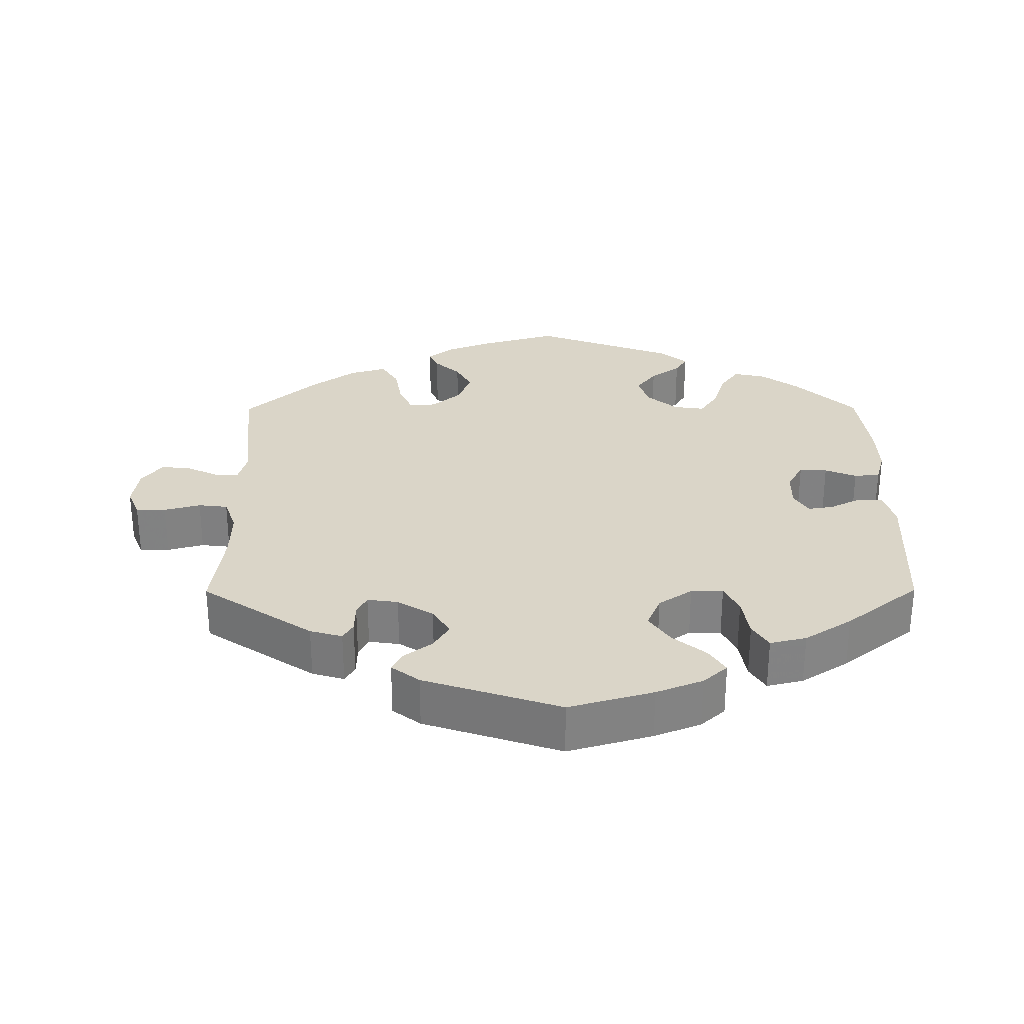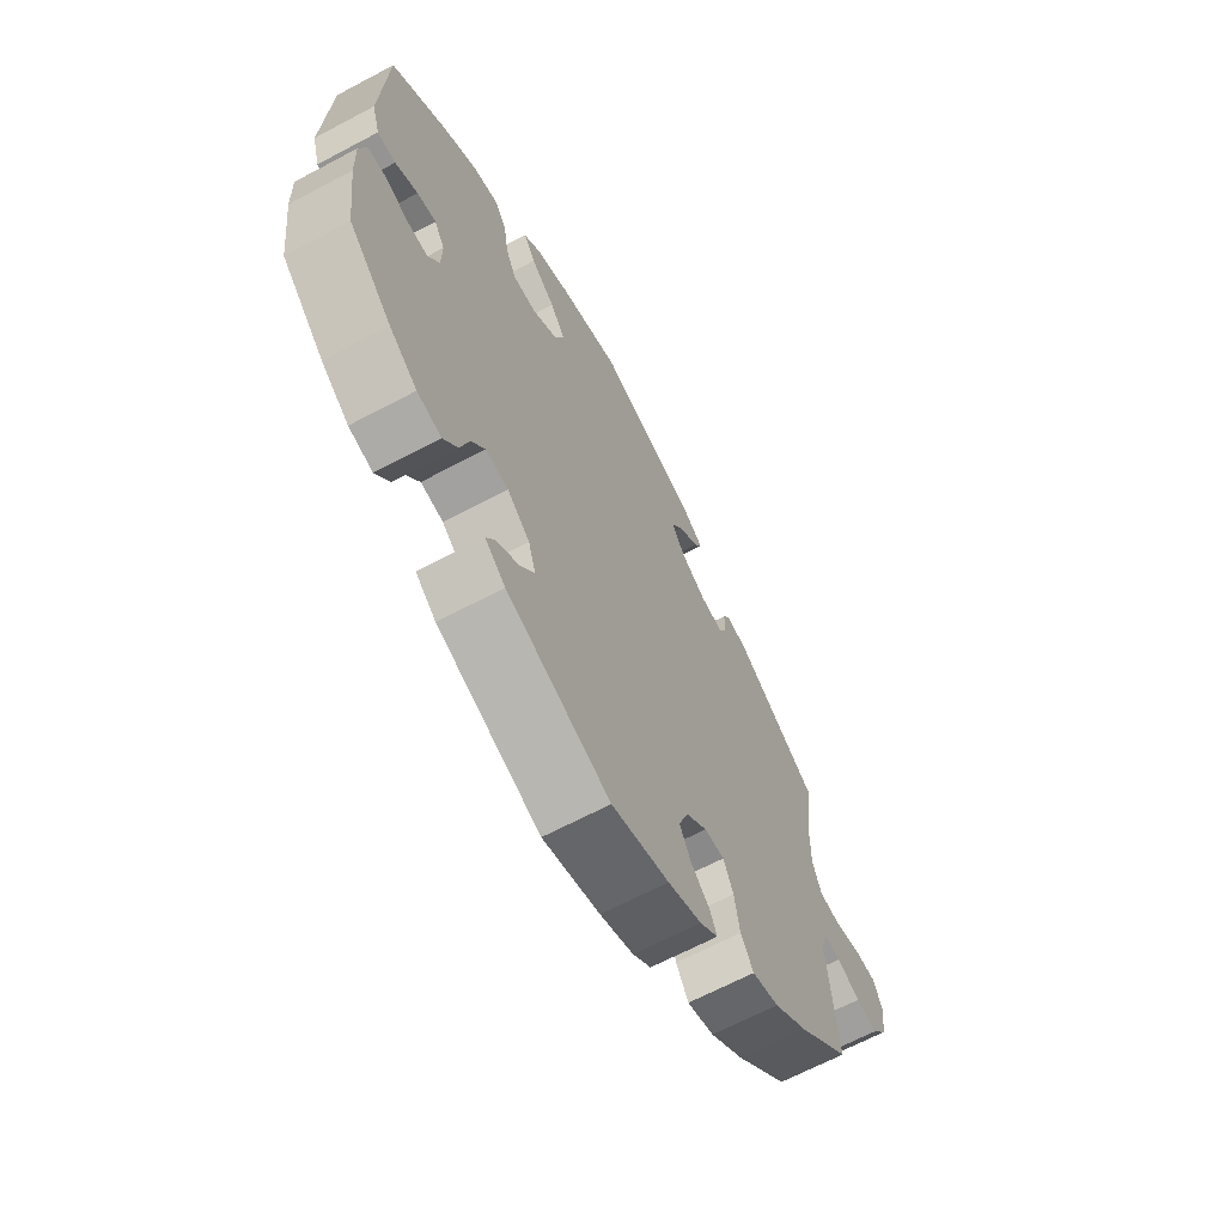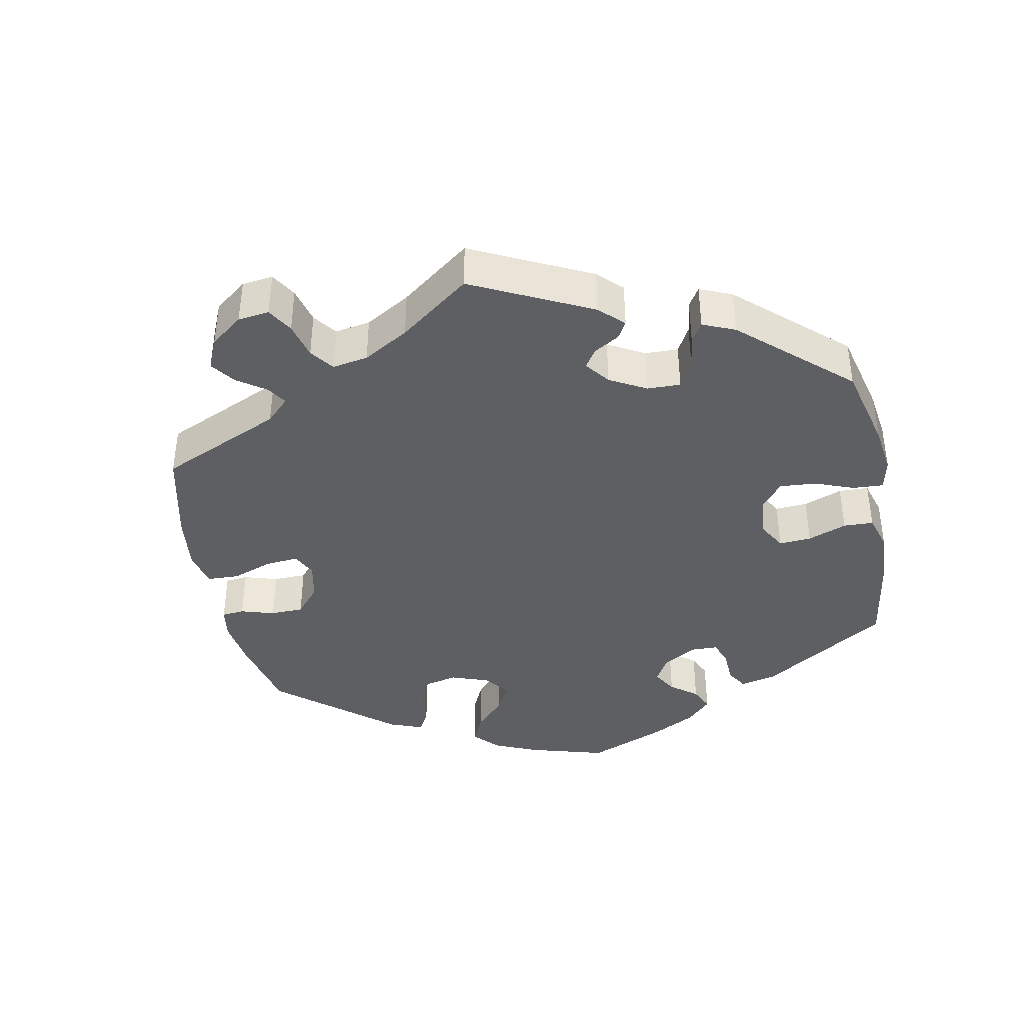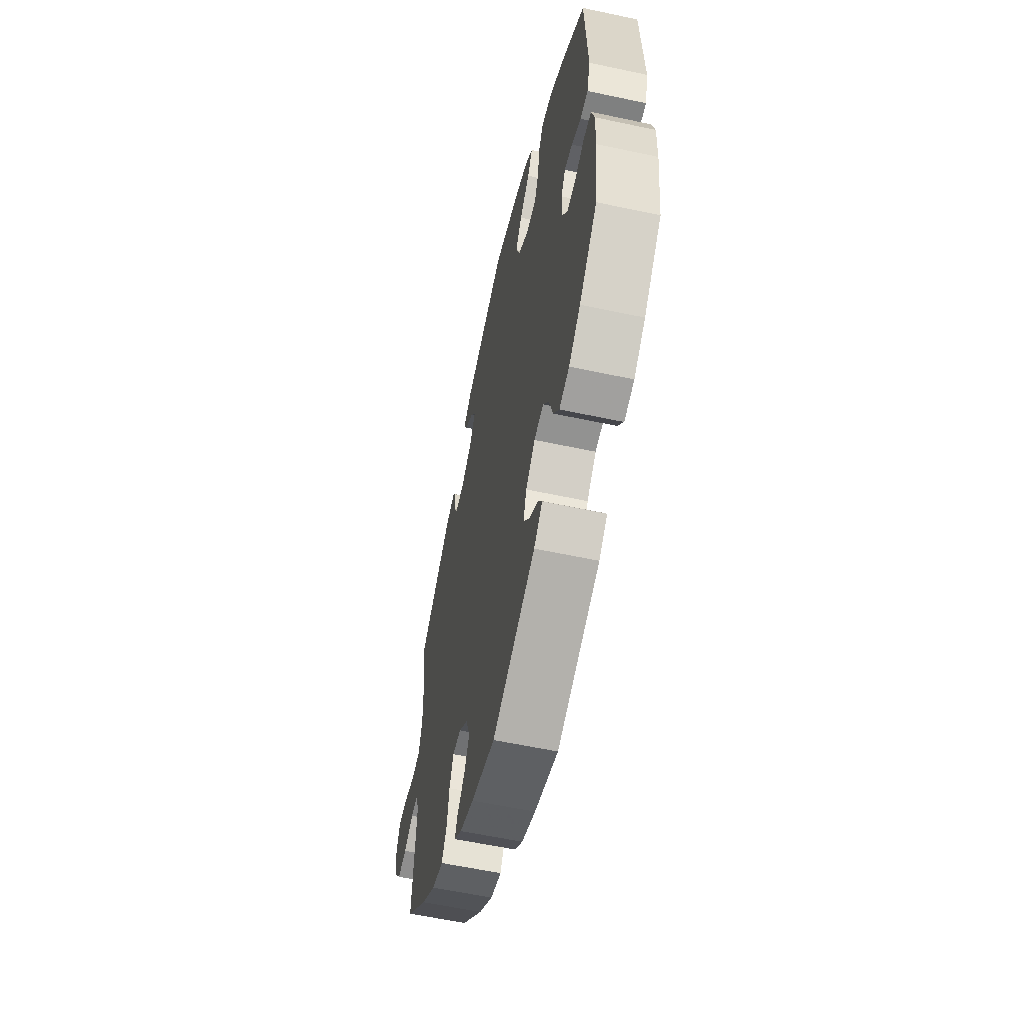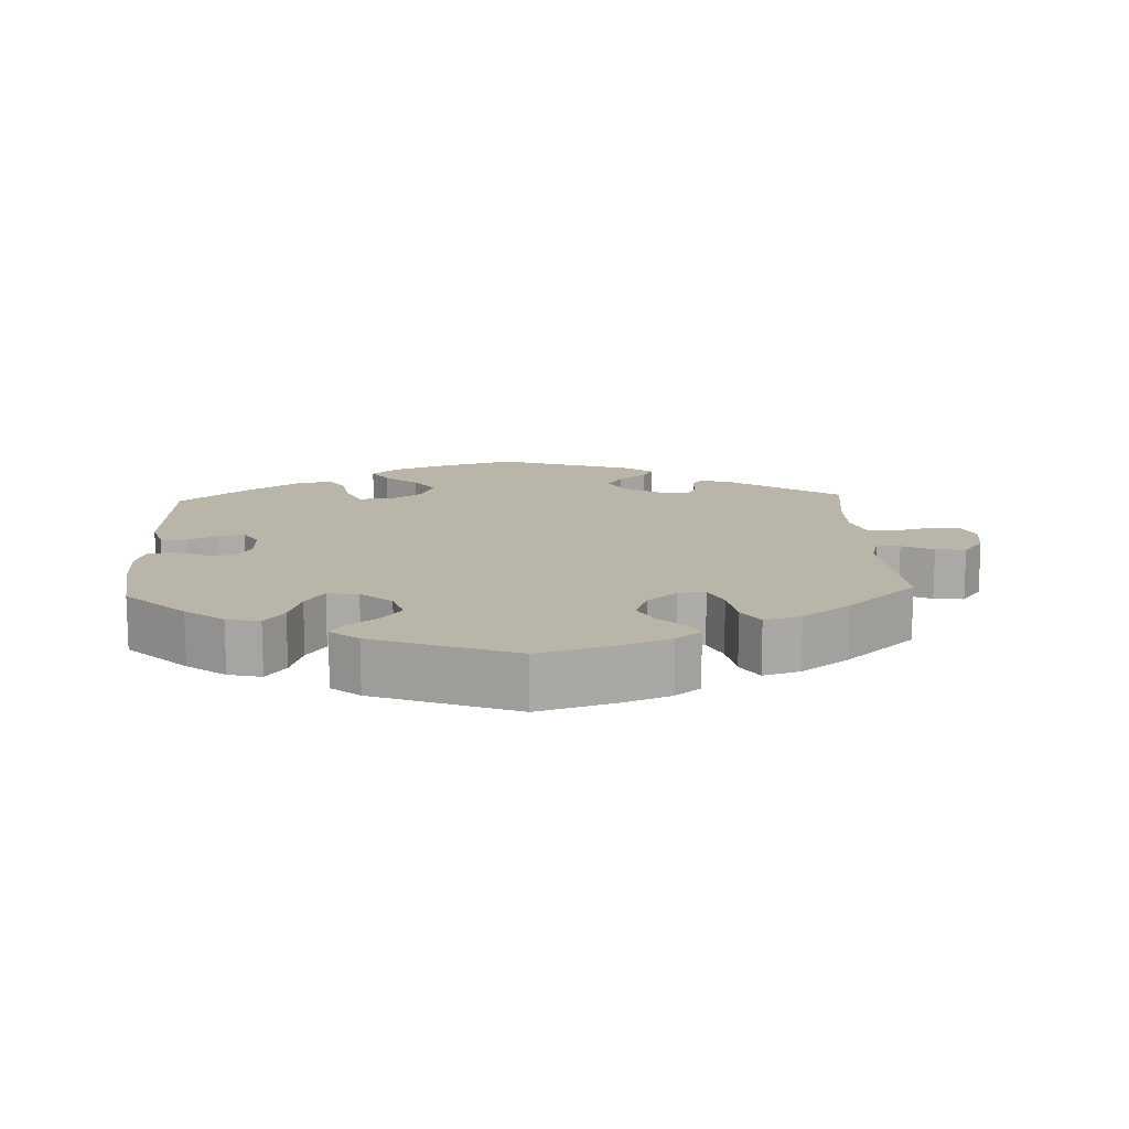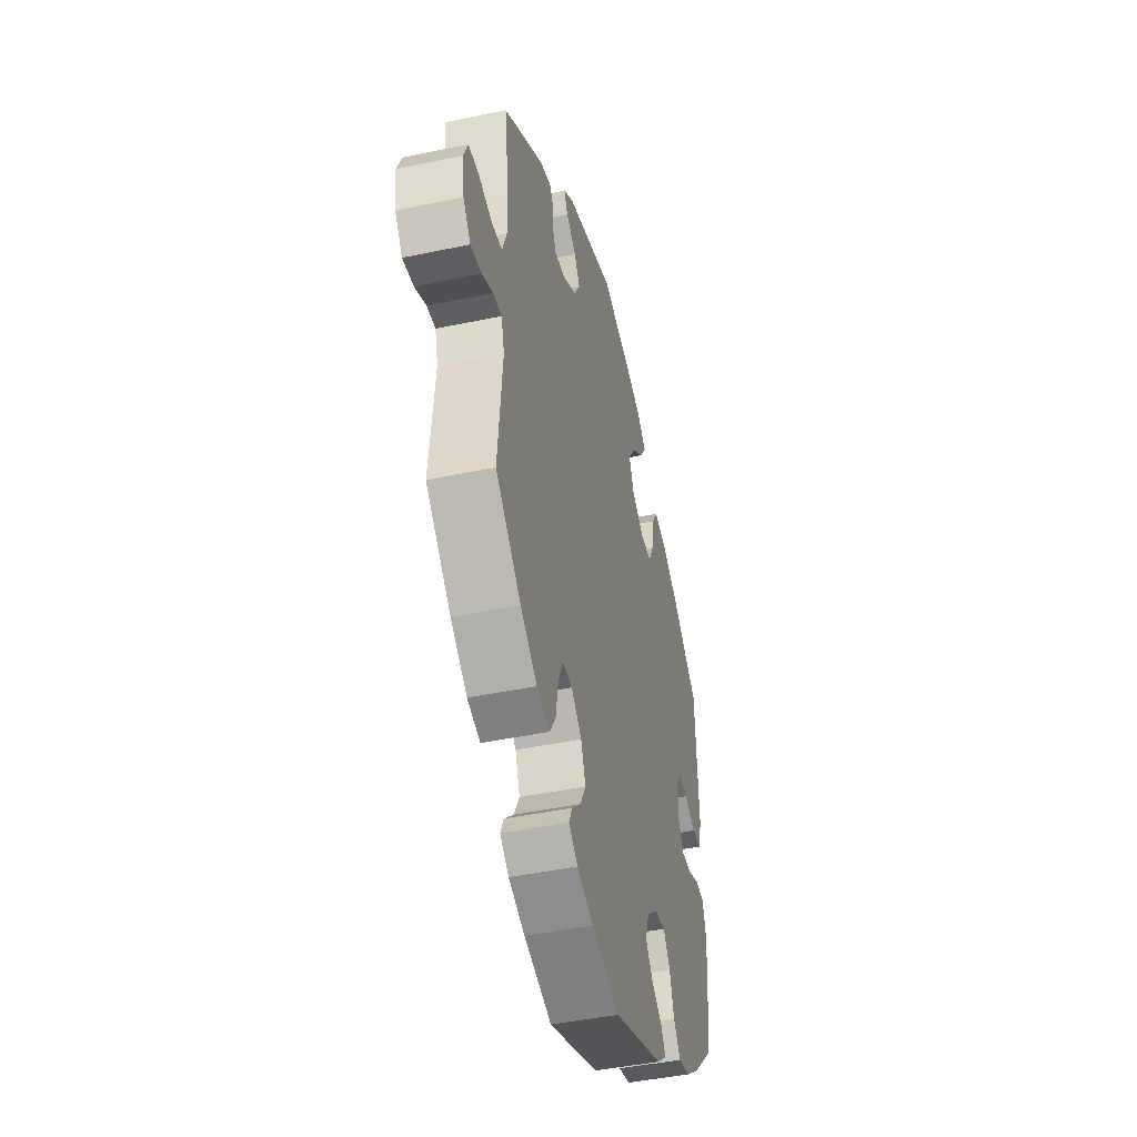
<metadata>
{"format":"obj","ext":"obj","renderer":"f3d","projection":"perspective","resolution":1024,"background":"white","views":[{"elev":29.3,"azim":-0.3,"up":"+Y"},{"elev":-65.8,"azim":118.1,"up":"+Z"},{"elev":-40.1,"azim":-49.2,"up":"+Y"},{"elev":-58.3,"azim":77.5,"up":"+Z"},{"elev":13.6,"azim":177.3,"up":"+Y"},{"elev":-44.6,"azim":-76.2,"up":"+Z"}]}
</metadata>
<code>
v 0.419 0.07 -0.368
v 0.366 0.07 -0.408
v 0.32 0.07 -0.419
v 0.293 0.07 -0.381
v 0.276 0.07 -0.325
v 0.25 0.07 -0.286
v 0.207 0.07 -0.292
v 0.164 0.07 -0.329
v 0.15 0.07 -0.374
v 0.178 0.07 -0.412
v 0.22 0.07 -0.442
v 0.237 0.07 -0.471
v 0.198 0.07 -0.503
v 0.001 0.07 -0.578
v -0.108 0.07 -0.546
v -0.172 0.07 -0.521
v -0.207 0.07 -0.493
v -0.194 0.07 -0.464
v -0.158 0.07 -0.43
v -0.136 0.07 -0.389
v -0.154 0.07 -0.34
v -0.195 0.07 -0.304
v -0.233 0.07 -0.302
v -0.252 0.07 -0.344
v -0.262 0.07 -0.403
v -0.286 0.07 -0.442
v -0.337 0.07 -0.427
v -0.402 0.07 -0.379
v -0.501 0.07 -0.288
v -0.483 0.07 -0.101
v -0.495 0.07 -0.057
v -0.528 0.07 -0.059
v -0.572 0.07 -0.08
v -0.614 0.07 -0.085
v -0.643 0.07 -0.046
v -0.651 0.07 0.011
v -0.634 0.07 0.052
v -0.592 0.07 0.053
v -0.541 0.07 0.039
v -0.5 0.07 0.044
v -0.483 0.07 0.092
v -0.484 0.07 0.166
v -0.5 0.07 0.289
v -0.345 0.07 0.394
v -0.3 0.07 0.407
v -0.286 0.07 0.383
v -0.285 0.07 0.341
v -0.271 0.07 0.313
v -0.228 0.07 0.319
v -0.178 0.07 0.35
v -0.154 0.07 0.39
v -0.176 0.07 0.426
v -0.215 0.07 0.456
v -0.23 0.07 0.484
v -0.191 0.07 0.514
v 0 0.07 0.578
v 0.118 0.07 0.544
v 0.183 0.07 0.518
v 0.217 0.07 0.487
v 0.194 0.07 0.451
v 0.148 0.07 0.413
v 0.119 0.07 0.37
v 0.138 0.07 0.324
v 0.185 0.07 0.292
v 0.23 0.07 0.292
v 0.25 0.07 0.333
v 0.259 0.07 0.391
v 0.281 0.07 0.427
v 0.332 0.07 0.415
v 0.398 0.07 0.372
v 0.501 0.07 0.29
v 0.512 0.07 0.079
v 0.497 0.07 0.028
v 0.462 0.07 0.027
v 0.419 0.07 0.049
v 0.383 0.07 0.055
v 0.363 0.07 0.022
v 0.364 0.07 -0.032
v 0.386 0.07 -0.069
v 0.425 0.07 -0.068
v 0.469 0.07 -0.05
v 0.505 0.07 -0.053
v 0.518 0.07 -0.099
v 0.516 0.07 -0.169
v 0.501 0.07 -0.288
v 0.419 0 -0.368
v 0.366 0 -0.408
v 0.32 0 -0.419
v 0.293 0 -0.381
v 0.276 0 -0.325
v 0.25 0 -0.286
v 0.207 0 -0.292
v 0.164 0 -0.329
v 0.15 0 -0.374
v 0.178 0 -0.412
v 0.22 0 -0.442
v 0.237 0 -0.471
v 0.198 0 -0.503
v 0.001 0 -0.578
v -0.108 0 -0.546
v -0.172 0 -0.521
v -0.207 0 -0.493
v -0.194 0 -0.464
v -0.158 0 -0.43
v -0.136 0 -0.389
v -0.154 0 -0.34
v -0.195 0 -0.304
v -0.233 0 -0.302
v -0.252 0 -0.344
v -0.262 0 -0.403
v -0.286 0 -0.442
v -0.337 0 -0.427
v -0.402 0 -0.379
v -0.501 0 -0.288
v -0.483 0 -0.101
v -0.495 0 -0.057
v -0.528 0 -0.059
v -0.572 0 -0.08
v -0.614 0 -0.085
v -0.643 0 -0.046
v -0.651 0 0.011
v -0.634 0 0.052
v -0.592 0 0.053
v -0.541 0 0.039
v -0.5 0 0.044
v -0.483 0 0.092
v -0.484 0 0.166
v -0.5 0 0.289
v -0.345 0 0.394
v -0.3 0 0.407
v -0.286 0 0.383
v -0.285 0 0.341
v -0.271 0 0.313
v -0.228 0 0.319
v -0.178 0 0.35
v -0.154 0 0.39
v -0.176 0 0.426
v -0.215 0 0.456
v -0.23 0 0.484
v -0.191 0 0.514
v 0 0 0.578
v 0.118 0 0.544
v 0.183 0 0.518
v 0.217 0 0.487
v 0.194 0 0.451
v 0.148 0 0.413
v 0.119 0 0.37
v 0.138 0 0.324
v 0.185 0 0.292
v 0.23 0 0.292
v 0.25 0 0.333
v 0.259 0 0.391
v 0.281 0 0.427
v 0.332 0 0.415
v 0.398 0 0.372
v 0.501 0 0.29
v 0.512 0 0.079
v 0.497 0 0.028
v 0.462 0 0.027
v 0.419 0 0.049
v 0.383 0 0.055
v 0.363 0 0.022
v 0.364 0 -0.032
v 0.386 0 -0.069
v 0.425 0 -0.068
v 0.469 0 -0.05
v 0.505 0 -0.053
v 0.518 0 -0.099
v 0.516 0 -0.169
v 0.501 0 -0.288
f 80 81 82 83
f 79 80 83 84
f 72 73 74 75
f 72 75 76
f 71 72 76
f 70 71 76 77
f 66 67 68 69
f 65 66 69 70
f 58 59 60 61
f 58 61 62
f 57 58 62
f 56 57 62
f 55 56 62 63
f 52 53 54 55
f 51 52 55 63
f 44 45 46 47
f 42 43 44 47
f 41 42 47 48
f 40 41 48 49
f 36 37 38 39
f 36 39 40
f 35 36 40
f 32 33 34 35
f 31 32 35 40
f 30 31 40 49
f 24 25 26 27
f 23 24 27 28
f 16 17 18 19
f 16 19 20
f 15 16 20
f 14 15 20
f 13 14 20 21
f 10 11 12 13
f 9 10 13 21
f 2 3 4 5
f 2 5 6
f 1 2 6
f 79 84 85 1
f 65 70 77
f 64 65 77 78
f 50 51 63 64
f 50 64 78
f 23 28 29 30
f 22 23 30 49
f 8 9 21 22
f 7 8 22 49
f 6 7 49 50
f 50 78 79
f 1 6 50 79
f 168 167 166 165
f 169 168 165 164
f 160 159 158 157
f 161 160 157
f 161 157 156
f 162 161 156 155
f 154 153 152 151
f 155 154 151 150
f 146 145 144 143
f 147 146 143
f 147 143 142
f 147 142 141
f 148 147 141 140
f 140 139 138 137
f 148 140 137 136
f 132 131 130 129
f 132 129 128 127
f 133 132 127 126
f 134 133 126 125
f 124 123 122 121
f 125 124 121
f 125 121 120
f 120 119 118 117
f 125 120 117 116
f 134 125 116 115
f 112 111 110 109
f 113 112 109 108
f 104 103 102 101
f 105 104 101
f 105 101 100
f 105 100 99
f 106 105 99 98
f 98 97 96 95
f 106 98 95 94
f 90 89 88 87
f 91 90 87
f 91 87 86
f 86 170 169 164
f 162 155 150
f 163 162 150 149
f 149 148 136 135
f 163 149 135
f 115 114 113 108
f 134 115 108 107
f 107 106 94 93
f 134 107 93 92
f 135 134 92 91
f 164 163 135
f 164 135 91 86
f 1 86 87 2
f 2 87 88 3
f 3 88 89 4
f 4 89 90 5
f 5 90 91 6
f 6 91 92 7
f 7 92 93 8
f 8 93 94 9
f 9 94 95 10
f 10 95 96 11
f 11 96 97 12
f 12 97 98 13
f 13 98 99 14
f 14 99 100 15
f 15 100 101 16
f 16 101 102 17
f 17 102 103 18
f 18 103 104 19
f 19 104 105 20
f 20 105 106 21
f 21 106 107 22
f 22 107 108 23
f 23 108 109 24
f 24 109 110 25
f 25 110 111 26
f 26 111 112 27
f 27 112 113 28
f 28 113 114 29
f 29 114 115 30
f 30 115 116 31
f 31 116 117 32
f 32 117 118 33
f 33 118 119 34
f 34 119 120 35
f 35 120 121 36
f 36 121 122 37
f 37 122 123 38
f 38 123 124 39
f 39 124 125 40
f 40 125 126 41
f 41 126 127 42
f 42 127 128 43
f 43 128 129 44
f 44 129 130 45
f 45 130 131 46
f 46 131 132 47
f 47 132 133 48
f 48 133 134 49
f 49 134 135 50
f 50 135 136 51
f 51 136 137 52
f 52 137 138 53
f 53 138 139 54
f 54 139 140 55
f 55 140 141 56
f 56 141 142 57
f 57 142 143 58
f 58 143 144 59
f 59 144 145 60
f 60 145 146 61
f 61 146 147 62
f 62 147 148 63
f 63 148 149 64
f 64 149 150 65
f 65 150 151 66
f 66 151 152 67
f 67 152 153 68
f 68 153 154 69
f 69 154 155 70
f 70 155 156 71
f 71 156 157 72
f 72 157 158 73
f 73 158 159 74
f 74 159 160 75
f 75 160 161 76
f 76 161 162 77
f 77 162 163 78
f 78 163 164 79
f 79 164 165 80
f 80 165 166 81
f 81 166 167 82
f 82 167 168 83
f 83 168 169 84
f 84 169 170 85
f 85 170 86 1

</code>
